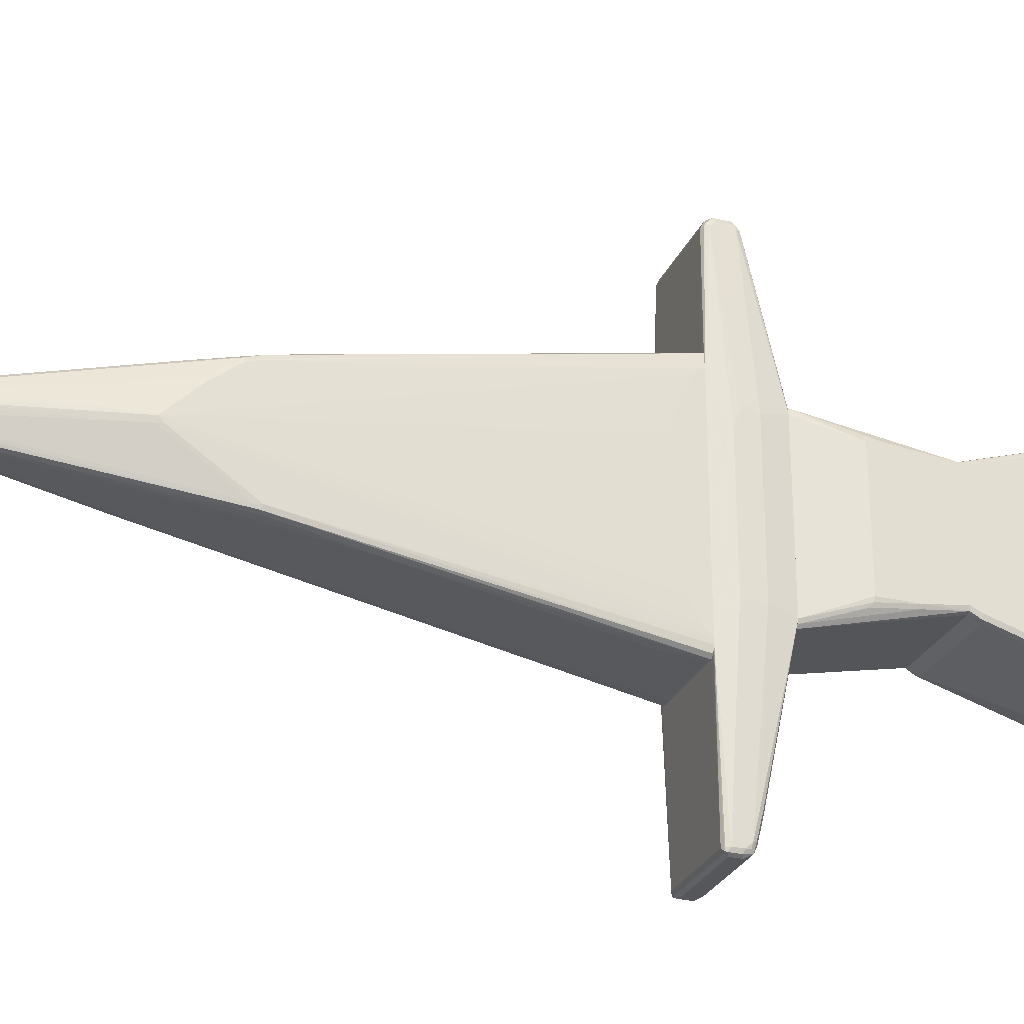
<metadata>
{"format":"obj","ext":"obj","renderer":"f3d","projection":"perspective","resolution":1024,"background":"white","views":[{"elev":-27.4,"azim":-109.9,"up":"+Z"}]}
</metadata>
<code>
v 0.07511 -0.2531 0.2604
v -0.05757 -0.2531 0.2604
v 0.08503 -0.2531 0.26
v 0.07204 -0.1235 0.2367
v -0.06801 -0.2531 0.2601
v -0.05146 -0.1235 0.2367
v 0.09458 -0.2531 0.2592
v 0.07204 0.4734 0.1235
v -0.07008 -0.2531 0.2592
v -0.05146 0.3088 0.1544
v -0.03087 0.4734 0.1235
v 0.0968 -0.2531 0.257
v 0.0789 0.5214 0.1097
v 0.07204 0.5248 0.1132
v 0.05146 0.9057 0.04117
v -0.07665 -0.2531 0.2552
v -0.05146 0.3601 0.1441
v -0.05831 0.3601 0.1407
v -0.0343 0.4803 0.12
v -0.05488 0.367 0.1407
v 0.1021 -0.2531 0.2462
v 0.08232 0.5248 0.1029
v 0.06861 0.7376 0.06859
v 0.06174 0.741 0.07204
v 0.05831 0.9023 0.03772
v 0.05661 0.9443 0.02573
v 0.05017 0.9366 0.0283
v 0.04803 0.9126 0.03772
v -0.07951 -0.2531 0.2531
v -0.05916 0.3653 0.1389
v -0.03858 0.4785 0.1183
v 0.04373 0.9108 0.03602
v 0.1029 -0.2531 0.2367
v 0.1029 -0.2469 0.2367
v 0.08232 0.5351 0.09261
v 0.07204 0.7616 0.05146
v 0.07204 0.741 0.06175
v 0.06174 0.9057 0.03088
v 0.05831 0.9331 0.02743
v 0.05831 0.9366 0.02403
v 0.05661 0.9418 0.02316
v 0.05146 0.9379 0.02316
v 0.04373 0.9314 0.02573
v -0.08025 -0.2531 0.2512
v -0.06174 0.3601 0.1338
v -0.05916 0.3962 0.1286
v 0.02315 0.8285 0.04631
v 0.1029 -0.2531 -0.1914
v 0.1029 -0.2366 0.2264
v 0.1029 -0.2264 0.2161
v 0.1029 -0.2058 0.1852
v 0.1029 -0.1852 0.1441
v 0.1029 -0.175 0.1132
v 0.1029 -0.1646 0.07204
v 0.08232 0.5351 -0.04115
v 0.07204 0.7616 6.92e-06
v 0.06174 0.9057 0.02059
v 0.05831 0.9057 0.01374
v 0.05661 0.9108 0.01287
v 0.05146 0.9057 0.0103
v 0.04459 0.9297 0.02403
v 0.04459 0.9091 0.01374
v 0.03601 0.8877 0.01544
v 0.02573 0.8363 0.005152
v 0.02315 0.835 0.0103
v 0.03345 0.8864 0.02059
v 0.01285 0.804 0.02059
v 0.01285 0.8079 0.02573
v 0.02057 0.8337 0.03088
v -0.08234 -0.2469 0.2264
v -0.08234 -0.2531 0.2264
v -0.06174 0.3911 0.1235
v -0.05916 0.4477 0.08747
v 0.01029 0.7822 0.04117
v -0.018 0.6742 0.03602
v -0.03858 0.5918 0.03602
v 0.01285 0.7873 0.04631
v 0.1029 -0.2469 -0.1853
v 0.1003 -0.2531 -0.2029
v 0.08232 0.5248 -0.05144
v 0.1029 -0.1646 -0.02057
v 0.1029 -0.175 -0.06173
v 0.1029 -0.1852 -0.0926
v 0.1029 -0.2058 -0.1338
v 0.1029 -0.2264 -0.1647
v 0.1029 -0.2366 -0.175
v 0.07204 0.741 -0.01028
v 0.06861 0.741 -0.01713
v 0.06689 0.7461 -0.018
v 0.04116 0.8542 6.92e-06
v 0.06174 0.741 -0.02057
v 0.07204 0.5248 -0.06173
v 0.05146 0.8027 -0.01028
v 0.024 0.8061 -0.006838
v -0.006845 0.6415 -0.03771
v -0.05831 0.3636 -0.0892
v -0.05916 0.5056 0.0103
v -0.05916 0.3717 -0.08231
v -0.06174 0.5043 0.02059
v -0.04116 0.5866 0.03088
v -0.02057 0.669 0.03088
v -0.08234 -0.2366 0.2161
v -0.06174 0.4425 0.08232
v -0.08234 -0.2531 -0.1811
v 0.002585 0.7461 0.04631
v 0.09484 -0.2531 -0.2067
v 0.07719 0.53 -0.05916
v 0.0789 0.5248 -0.05829
v 0.03088 0.8027 -0.01028
v 0.07204 0.4219 -0.08231
v 0.06174 0.5866 -0.05144
v 1.007e-05 0.6381 -0.04115
v -0.06174 0.3601 -0.08231
v -0.05146 0.3601 -0.0926
v -0.0711 -0.2531 -0.2087
v -0.0786 -0.2531 -0.2035
v -0.06174 0.494 0.0103
v -0.08234 -0.2366 -0.1647
v -0.08234 -0.2161 -0.1235
v -0.08234 -0.1955 -0.06173
v -0.08234 -0.1852 0.02059
v -0.08234 -0.1852 0.03088
v -0.08234 -0.1955 0.1132
v -0.08234 -0.2161 0.1749
v -0.06174 0.4529 0.07204
v -0.0814 -0.2531 -0.1918
v -0.08234 -0.2469 -0.175
v 0.09262 -0.2531 -0.2078
v 0.07719 0.4271 -0.07974
v 1.007e-05 0.5866 -0.05144
v -0.03087 0.4219 -0.08231
v 0.07204 -0.01027 -0.1647
v -0.05146 0.3088 -0.1029
v -0.05146 -0.01027 -0.1647
v -0.05146 -0.175 -0.1955
v -0.06063 -0.2531 -0.2089
v -0.05146 0.2059 -0.1235
v 0.08232 -0.2531 -0.2085
v 0.07204 -0.175 -0.1955
v 0.07204 -0.2531 -0.2089
v 0.1029 -0.2779 0.4734
v 0.1029 -0.2985 0.4734
v 0.1029 -0.2676 0.4631
v 0.1012 -0.2693 0.4717
v 0.09778 -0.2728 0.4785
v 0.09948 -0.2813 0.4802
v 0.09948 -0.3019 0.4802
v 0.1003 -0.3101 0.4734
v 0.1029 -0.3088 0.4631
v 0.09948 -0.2608 0.4597
v 0.1029 -0.2531 0.2367
v 0.09605 -0.2642 0.4768
v 0.09263 -0.2779 0.4837
v 0.09263 -0.2985 0.4837
v 0.09778 -0.3062 0.4785
v 0.09263 -0.3122 0.4768
v 0.09778 -0.3165 0.4682
v 0.09948 -0.3156 0.4631
v 0.1029 -0.3773 0.1784
v 0.09263 -0.2573 0.4631
v 0.1021 -0.2531 0.2461
v 0.1029 -0.2531 -0.1913
v 0.0892 -0.2608 0.47
v -0.06861 -0.2642 0.4768
v -0.07204 -0.2779 0.4837
v -0.07204 -0.2985 0.4837
v -0.07204 -0.3122 0.4768
v 0.09263 -0.3156 0.47
v 0.09263 -0.3191 0.4631
v 0.1003 -0.3773 0.19
v 0.1014 -0.3773 0.1852
v 0.1029 -0.3773 -0.1337
v -0.07204 -0.2573 0.4631
v 0.0968 -0.2531 0.257
v 0.09458 -0.2531 0.2592
v 0.08503 -0.2531 0.26
v 0.07509 -0.2531 0.2603
v 0.1029 -0.2676 -0.4734
v 0.09948 -0.2608 -0.4768
v 0.09263 -0.2573 -0.4734
v 0.1003 -0.2531 -0.203
v -0.07546 -0.2608 0.47
v -0.07546 -0.271 0.4802
v -0.07975 -0.2728 0.4785
v -0.07891 -0.2779 0.4802
v -0.07891 -0.2985 0.4802
v -0.07718 -0.3036 0.4811
v -0.07975 -0.3088 0.4747
v -0.07718 -0.3139 0.4709
v -0.07204 -0.3156 0.47
v -0.07204 -0.3191 0.4631
v 0.09263 -0.3773 0.1922
v 0.09814 -0.3773 0.1911
v 0.09935 -0.3773 -0.1418
v 0.09263 -0.3191 -0.4219
v 0.09948 -0.3156 -0.4219
v 0.1003 -0.3139 -0.4271
v 0.1029 -0.3088 -0.4219
v -0.07891 -0.2608 0.4631
v -0.05758 -0.2531 0.2603
v -0.06802 -0.2531 0.2601
v -0.07008 -0.2531 0.2592
v -0.07665 -0.2531 0.2552
v -0.07952 -0.2531 0.253
v -0.08025 -0.2531 0.2512
v -0.08233 -0.2531 0.2263
v 0.1029 -0.2882 -0.4734
v 0.09948 -0.2676 -0.4802
v 0.09778 -0.2625 -0.4811
v 0.09263 -0.2608 -0.4802
v -0.07718 -0.2599 -0.4785
v -0.07204 -0.2573 -0.4734
v 0.07203 -0.2531 -0.2088
v 0.08233 -0.2531 -0.2084
v 0.09263 -0.2531 -0.2078
v 0.09485 -0.2531 -0.2066
v -0.07975 -0.2625 0.4682
v -0.08233 -0.2779 0.4734
v -0.08233 -0.2985 0.4734
v -0.08233 -0.3088 0.4631
v -0.07891 -0.3156 0.4665
v -0.07975 -0.3773 0.19
v -0.07801 -0.3773 0.1908
v -0.07223 -0.3773 0.1922
v 0.09481 -0.3773 -0.144
v -0.07204 -0.3191 -0.4219
v 0.09263 -0.3088 -0.4631
v 0.09605 -0.3054 -0.47
v 0.09088 -0.3773 -0.1457
v 0.1003 -0.3036 -0.4682
v 0.1029 -0.2985 -0.4631
v -0.09263 -0.2882 0.1337
v -0.08233 -0.2676 0.4631
v -0.08233 -0.2531 -0.1811
v 0.1003 -0.2933 -0.4785
v 0.09948 -0.2882 -0.4802
v 0.09263 -0.2676 -0.4837
v -0.07204 -0.2608 -0.4802
v -0.07204 -0.2676 -0.4837
v -0.07891 -0.2642 -0.4802
v -0.07891 -0.2608 -0.4734
v -0.0814 -0.2531 -0.1918
v -0.0786 -0.2531 -0.2035
v -0.0711 -0.2531 -0.2087
v -0.06065 -0.2531 -0.2088
v -0.09263 -0.3088 0.1749
v -0.09263 -0.3294 0.1646
v -0.08233 -0.3773 0.1784
v -0.08063 -0.3773 0.1861
v -0.07891 -0.3156 -0.4185
v -0.07891 -0.3054 -0.4597
v -0.07204 -0.3088 -0.4631
v -0.07378 -0.3773 -0.1457
v -0.07883 -0.3773 -0.1407
v -0.07891 -0.3773 -0.1406
v -0.08233 -0.3773 -0.1337
v -0.06861 -0.3054 -0.47
v 0.0892 -0.3019 -0.4768
v 0.09605 -0.2951 -0.4802
v -0.09263 -0.2985 0.1646
v -0.09263 -0.2882 -0.1235
v -0.08233 -0.2676 -0.4734
v 0.09263 -0.2882 -0.4837
v -0.07204 -0.2882 -0.4837
v -0.07891 -0.2848 -0.4802
v -0.09263 -0.3294 -0.1235
v -0.08233 -0.3088 -0.4219
v -0.08233 -0.2985 -0.4631
v -0.08061 -0.2968 -0.4717
v -0.07546 -0.3019 -0.4768
v -0.08233 -0.2882 -0.4734
v -0.07718 -0.2933 -0.4785
v -0.09263 -0.6278 -0.09263
v -0.07379 -0.3773 -0.1458
v 0.09263 -0.6278 -0.09263
v -0.09972 -0.6278 -0.09011
v -0.07885 -0.3773 -0.1408
v 0.09088 -0.3773 -0.1458
v -0.09948 -0.5524 -0.09948
v 0.0948 -0.3773 -0.1441
v 0.09934 -0.3773 -0.1418
v 0.0995 -0.6278 -0.08915
v -0.1029 -0.6278 -0.08233
v -0.1029 -0.5558 -0.09263
v -0.08233 -0.3773 -0.1338
v -0.09777 -0.4786 -0.108
v -0.09777 -0.4761 -0.108
v 0.1029 -0.3773 -0.1338
v 0.1029 -0.3808 -0.1338
v 0.1003 -0.386 -0.1389
v 0.1029 -0.6278 -0.08233
v -0.1029 -0.6278 0.1338
v -0.1029 -0.4837 -0.09263
v -0.1012 -0.4821 -0.1012
v -0.08233 -0.3773 0.1784
v 0.1029 -0.3773 0.1784
v 0.1029 -0.6278 0.1338
v -0.09948 -0.6278 0.1407
v -0.1029 -0.5146 0.1441
v -0.1029 -0.4837 0.1441
v -0.08064 -0.3773 0.1861
v 0.1003 -0.3773 0.19
v 0.09948 -0.6278 0.1407
v -0.09263 -0.6278 0.1441
v -0.07975 -0.3773 0.19
v -0.09948 -0.5146 0.1509
v -0.1003 -0.4786 0.1492
v 0.09813 -0.3773 0.1911
v 0.09263 -0.6278 0.1441
v -0.07204 -0.3773 0.1922
v -0.07802 -0.3773 0.1909
v -0.09948 -0.4837 0.1509
v 0.09263 -0.3773 0.1922
v 0.01543 -0.9443 0.2521
v 0.024 -0.94 0.247
v 0.0463 -0.9237 0.2418
v 0.02057 -0.9379 0.2547
v 0.01543 -0.9417 0.2547
v -0.005138 -0.9314 0.2547
v -0.006851 -0.9332 0.2504
v -0.09948 -0.892 0.2196
v -0.09263 -0.8954 0.2161
v -0.09263 -0.8954 -0.1647
v 0.01372 -0.9435 -0.1921
v 0.01715 -0.9435 -0.1956
v 0.024 -0.94 -0.1956
v 0.05489 -0.9195 0.2264
v 0.04802 -0.9195 0.2436
v 0.08747 -0.8929 0.2213
v 0.04117 -0.916 0.247
v 0.01715 -0.9297 0.2538
v -0.09263 -0.6278 0.1441
v -0.09263 -0.8852 0.2264
v -0.09777 -0.8903 0.2238
v 0.09263 -0.6278 0.1441
v -0.1029 -0.8852 0.2161
v -0.09948 -0.892 -0.1612
v -0.09777 -0.8903 -0.1698
v 0.006851 -0.94 -0.199
v 0.01543 -0.9417 -0.2007
v 0.01799 -0.9417 -0.2007
v 0.02186 -0.9366 -0.2032
v 0.04888 -0.9212 -0.1904
v 0.04802 -0.9229 -0.1852
v 0.05489 -0.9195 -0.1749
v 0.09605 -0.8886 0.2058
v 0.08918 -0.8886 0.223
v 0.09519 -0.8839 0.2161
v 0.08233 -0.8852 0.2264
v -0.09948 -0.6278 0.1406
v -0.09605 -0.8783 0.223
v -0.1003 -0.88 0.2213
v -0.09948 -0.8852 0.223
v 0.09263 -0.8645 0.2161
v 0.09948 -0.6278 0.1406
v -0.1029 -0.6278 0.1338
v -0.1029 -0.8852 -0.1647
v -0.09948 -0.8817 -0.1715
v -0.09263 -0.8852 -0.1749
v -0.005138 -0.9314 -0.2007
v 0.01199 -0.9349 -0.2041
v 0.02573 -0.9314 -0.2032
v 0.09777 -0.88 -0.1724
v 0.1003 -0.88 -0.1698
v 0.09605 -0.8886 -0.1647
v 0.1029 -0.8748 0.2058
v 0.09777 -0.8826 0.211
v 0.09948 -0.8783 0.2127
v 0.09948 -0.868 0.2127
v 0.09434 -0.8731 0.2178
v 0.1029 -0.6278 0.1338
v 0.1029 -0.8645 0.2058
v -0.1029 -0.6278 -0.08232
v -0.1029 -0.6484 -0.09261
v -0.09948 -0.645 -0.09948
v -0.03087 -0.9092 -0.1921
v -0.02916 -0.9143 -0.1938
v 0 -0.9297 -0.2024
v -0.09263 -0.6484 -0.1029
v 0.04117 -0.916 -0.1956
v 0.09263 -0.6484 -0.1029
v 0.0463 -0.9109 -0.193
v 0.09777 -0.6433 -0.1003
v 0.09948 -0.6484 -0.09948
v 0.1029 -0.6484 -0.09261
v 0.1029 -0.8645 -0.1544
v 0.1029 -0.8748 -0.1544
v 0.1029 -0.6278 -0.08232
v -0.09972 -0.6278 -0.09009
v -0.09263 -0.6278 -0.09261
v -0.02057 -0.916 -0.1956
v 0.09263 -0.6278 -0.09261
v 0.1003 -0.6382 -0.09391
v 0.0995 -0.6278 -0.08915
f 1 2 5
f 1 5 9
f 1 9 16
f 1 16 29
f 1 29 44
f 1 44 71
f 1 71 104
f 1 104 126
f 1 126 116
f 1 116 115
f 1 115 136
f 1 136 140
f 1 140 138
f 1 138 128
f 1 128 106
f 1 106 79
f 1 79 48
f 1 48 33
f 1 33 21
f 1 21 12
f 1 12 7
f 1 7 3
f 1 3 4
f 1 4 6
f 1 6 2
f 2 6 5
f 3 7 4
f 4 7 8
f 4 8 11
f 4 11 6
f 5 6 10
f 5 10 9
f 6 11 10
f 7 12 13
f 7 13 14
f 7 14 8
f 8 14 15
f 8 15 11
f 9 10 17
f 9 17 18
f 9 18 16
f 10 11 17
f 11 15 28
f 11 28 19
f 11 19 20
f 11 20 17
f 12 21 22
f 12 22 13
f 13 22 37
f 13 37 23
f 13 23 14
f 14 23 24
f 14 24 15
f 15 24 23
f 15 23 25
f 15 25 26
f 15 26 27
f 15 27 28
f 16 18 29
f 17 20 18
f 18 20 30
f 18 30 29
f 19 31 20
f 19 28 32
f 19 32 31
f 20 31 30
f 21 33 34
f 21 34 22
f 22 35 36
f 22 36 37
f 22 34 49
f 22 49 35
f 23 37 38
f 23 38 25
f 25 38 39
f 25 39 26
f 26 39 40
f 26 40 41
f 26 41 42
f 26 42 43
f 26 43 27
f 27 43 32
f 27 32 28
f 29 30 45
f 29 45 44
f 30 31 46
f 30 46 72
f 30 72 45
f 31 32 47
f 31 47 46
f 32 43 47
f 33 48 78
f 33 78 86
f 33 86 85
f 33 85 84
f 33 84 83
f 33 83 82
f 33 82 81
f 33 81 54
f 33 54 53
f 33 53 52
f 33 52 51
f 33 51 50
f 33 50 49
f 33 49 34
f 35 49 50
f 35 50 51
f 35 51 52
f 35 52 53
f 35 53 54
f 35 54 81
f 35 81 55
f 35 55 56
f 35 56 36
f 36 56 57
f 36 57 38
f 36 38 37
f 38 57 40
f 38 40 39
f 40 57 58
f 40 58 59
f 40 59 41
f 41 59 60
f 41 60 42
f 42 61 43
f 42 60 62
f 42 62 61
f 43 61 62
f 43 62 63
f 43 63 64
f 43 64 65
f 43 65 66
f 43 66 67
f 43 67 68
f 43 68 69
f 43 69 47
f 44 70 71
f 44 45 72
f 44 72 70
f 46 47 73
f 46 73 103
f 46 103 72
f 47 69 74
f 47 74 75
f 47 75 76
f 47 76 77
f 47 77 73
f 48 79 80
f 48 80 78
f 55 81 82
f 55 82 83
f 55 83 84
f 55 84 85
f 55 85 86
f 55 86 78
f 55 78 80
f 55 80 56
f 56 80 87
f 56 87 57
f 57 87 88
f 57 88 58
f 58 88 59
f 59 88 89
f 59 89 91
f 59 91 60
f 60 90 62
f 60 91 92
f 60 92 110
f 60 110 93
f 60 93 109
f 60 109 90
f 62 90 94
f 62 94 63
f 63 94 64
f 64 94 95
f 64 95 96
f 64 96 65
f 65 97 67
f 65 67 66
f 65 96 98
f 65 98 97
f 67 97 99
f 67 99 68
f 68 100 101
f 68 101 69
f 68 99 100
f 69 101 75
f 69 75 74
f 70 102 124
f 70 124 123
f 70 123 122
f 70 122 121
f 70 121 120
f 70 120 119
f 70 119 118
f 70 118 127
f 70 127 104
f 70 104 71
f 70 72 103
f 70 103 125
f 70 125 102
f 73 77 105
f 73 105 76
f 73 76 100
f 73 100 103
f 75 101 100
f 75 100 76
f 76 105 77
f 79 106 107
f 79 107 108
f 79 108 80
f 80 108 88
f 80 88 87
f 88 108 107
f 88 107 89
f 89 107 92
f 89 92 91
f 90 109 94
f 92 107 129
f 92 129 110
f 93 110 111
f 93 111 130
f 93 130 109
f 94 109 112
f 94 112 95
f 95 112 96
f 96 113 98
f 96 112 114
f 96 114 115
f 96 115 116
f 96 116 113
f 97 117 99
f 97 98 113
f 97 113 117
f 99 117 127
f 99 127 118
f 99 118 119
f 99 119 120
f 99 120 121
f 99 121 122
f 99 122 123
f 99 123 124
f 99 124 102
f 99 102 125
f 99 125 100
f 100 125 103
f 104 127 117
f 104 117 113
f 104 113 126
f 106 128 129
f 106 129 107
f 109 130 131
f 109 131 112
f 110 129 128
f 110 128 132
f 110 132 111
f 111 132 134
f 111 134 130
f 112 131 114
f 113 116 126
f 114 133 115
f 114 131 133
f 115 134 135
f 115 135 136
f 115 133 137
f 115 137 134
f 128 138 139
f 128 139 132
f 130 134 137
f 130 137 131
f 131 137 133
f 132 139 135
f 132 135 134
f 135 139 140
f 135 140 136
f 138 140 139
f 141 142 149
f 141 149 159
f 141 159 172
f 141 172 198
f 141 198 231
f 141 231 207
f 141 207 178
f 141 178 162
f 141 162 151
f 141 151 143
f 141 143 144
f 141 144 152
f 141 152 145
f 141 145 146
f 141 146 147
f 141 147 142
f 142 147 148
f 142 148 149
f 143 150 144
f 143 151 150
f 144 150 152
f 145 152 153
f 145 153 146
f 146 153 154
f 146 154 147
f 147 154 155
f 147 155 148
f 148 155 156
f 148 156 157
f 148 157 158
f 148 158 149
f 149 158 159
f 150 160 152
f 150 151 160
f 151 161 160
f 151 162 181
f 151 181 216
f 151 216 215
f 151 215 214
f 151 214 213
f 151 213 245
f 151 245 244
f 151 244 243
f 151 243 242
f 151 242 234
f 151 234 206
f 151 206 205
f 151 205 204
f 151 204 203
f 151 203 202
f 151 202 201
f 151 201 200
f 151 200 177
f 151 177 176
f 151 176 175
f 151 175 174
f 151 174 161
f 152 160 163
f 152 163 182
f 152 182 164
f 152 164 165
f 152 165 153
f 153 165 166
f 153 166 154
f 154 166 167
f 154 167 156
f 154 156 155
f 156 167 190
f 156 190 168
f 156 168 157
f 157 168 169
f 157 169 170
f 157 170 171
f 157 171 159
f 157 159 158
f 159 171 170
f 159 170 193
f 159 193 192
f 159 192 224
f 159 224 223
f 159 223 222
f 159 222 249
f 159 249 248
f 159 248 256
f 159 256 255
f 159 255 254
f 159 254 253
f 159 253 229
f 159 229 225
f 159 225 194
f 159 194 172
f 160 173 182
f 160 182 163
f 160 161 174
f 160 174 175
f 160 175 176
f 160 176 177
f 160 177 200
f 160 200 173
f 162 178 179
f 162 179 180
f 162 180 181
f 164 183 165
f 164 182 183
f 165 183 184
f 165 184 185
f 165 185 186
f 165 186 166
f 166 186 187
f 166 187 167
f 167 187 188
f 167 188 189
f 167 189 190
f 168 190 191
f 168 191 169
f 169 191 224
f 169 224 192
f 169 192 193
f 169 193 170
f 172 194 195
f 172 195 196
f 172 196 197
f 172 197 198
f 173 199 182
f 173 200 201
f 173 201 202
f 173 202 203
f 173 203 204
f 173 204 205
f 173 205 206
f 173 206 199
f 178 207 235
f 178 235 236
f 178 236 208
f 178 208 209
f 178 209 179
f 179 209 180
f 180 209 210
f 180 210 211
f 180 211 212
f 180 212 245
f 180 245 213
f 180 213 214
f 180 214 215
f 180 215 216
f 180 216 181
f 182 199 217
f 182 217 184
f 182 184 183
f 184 218 185
f 184 217 233
f 184 233 218
f 185 218 219
f 185 219 186
f 186 219 188
f 186 188 187
f 188 219 220
f 188 220 221
f 188 221 189
f 189 221 191
f 189 191 190
f 191 221 222
f 191 222 223
f 191 223 224
f 194 225 195
f 195 226 252
f 195 252 227
f 195 227 228
f 195 228 197
f 195 197 196
f 195 225 229
f 195 229 253
f 195 253 226
f 197 228 230
f 197 230 231
f 197 231 198
f 199 206 217
f 206 232 233
f 206 233 217
f 206 234 261
f 206 261 232
f 207 231 230
f 207 230 235
f 208 236 263
f 208 263 237
f 208 237 209
f 209 237 210
f 210 237 239
f 210 239 238
f 210 238 211
f 211 238 239
f 211 239 240
f 211 240 241
f 211 241 234
f 211 234 212
f 212 234 242
f 212 242 243
f 212 243 244
f 212 244 245
f 218 233 260
f 218 260 246
f 218 246 219
f 219 246 247
f 219 247 220
f 220 247 248
f 220 248 221
f 221 248 249
f 221 249 222
f 226 250 251
f 226 251 252
f 226 253 254
f 226 254 255
f 226 255 256
f 226 256 250
f 227 252 257
f 227 257 228
f 228 257 270
f 228 270 258
f 228 258 259
f 228 259 235
f 228 235 230
f 232 260 233
f 232 261 266
f 232 266 247
f 232 247 246
f 232 246 260
f 234 241 262
f 234 262 261
f 235 259 263
f 235 263 236
f 237 263 264
f 237 264 239
f 239 264 265
f 239 265 240
f 240 262 241
f 240 265 271
f 240 271 262
f 247 266 256
f 247 256 248
f 250 267 251
f 250 256 267
f 251 268 269
f 251 269 270
f 251 270 252
f 251 267 268
f 252 270 257
f 256 266 267
f 258 270 264
f 258 264 263
f 258 263 259
f 261 262 271
f 261 271 266
f 264 270 272
f 264 272 265
f 265 272 271
f 266 271 268
f 266 268 267
f 268 271 269
f 269 271 272
f 269 272 270
f 273 274 278
f 273 278 275
f 273 275 282
f 273 282 291
f 273 291 297
f 273 297 303
f 273 303 309
f 273 309 304
f 273 304 298
f 273 298 292
f 273 292 283
f 273 283 276
f 273 276 274
f 274 277 285
f 274 285 295
f 274 295 301
f 274 301 305
f 274 305 311
f 274 311 310
f 274 310 313
f 274 313 308
f 274 308 302
f 274 302 296
f 274 296 288
f 274 288 281
f 274 281 280
f 274 280 278
f 274 276 279
f 274 279 277
f 275 278 280
f 275 280 281
f 275 281 282
f 276 283 284
f 276 284 279
f 277 279 286
f 277 286 287
f 277 287 285
f 279 284 286
f 281 288 289
f 281 289 290
f 281 290 282
f 282 290 291
f 283 292 299
f 283 299 300
f 283 300 293
f 283 293 284
f 284 293 294
f 284 294 286
f 285 287 294
f 285 294 293
f 285 293 300
f 285 300 295
f 286 294 287
f 288 296 297
f 288 297 291
f 288 291 289
f 289 291 290
f 292 298 306
f 292 306 299
f 295 300 301
f 296 302 297
f 297 302 303
f 298 304 305
f 298 305 306
f 299 306 307
f 299 307 300
f 300 307 305
f 300 305 301
f 302 308 309
f 302 309 303
f 304 309 313
f 304 313 310
f 304 310 311
f 304 311 305
f 305 307 312
f 305 312 306
f 306 312 307
f 308 313 309
f 314 315 316
f 314 316 317
f 314 317 318
f 314 318 319
f 314 319 320
f 314 320 321
f 314 321 322
f 314 322 323
f 314 323 324
f 314 324 325
f 314 325 326
f 314 326 315
f 315 327 316
f 315 326 345
f 315 345 327
f 316 328 317
f 316 327 329
f 316 329 328
f 317 330 331
f 317 331 319
f 317 319 318
f 317 328 330
f 319 332 333
f 319 333 334
f 319 334 320
f 319 331 335
f 319 335 332
f 320 334 321
f 321 334 336
f 321 336 357
f 321 357 337
f 321 337 323
f 321 323 322
f 323 337 338
f 323 338 339
f 323 339 324
f 324 339 325
f 325 339 340
f 325 340 341
f 325 341 326
f 326 341 342
f 326 342 343
f 326 343 344
f 326 344 345
f 327 346 329
f 327 345 365
f 327 365 346
f 328 329 347
f 328 347 330
f 329 348 347
f 329 346 348
f 330 347 349
f 330 349 335
f 330 335 331
f 332 350 351
f 332 351 333
f 332 335 355
f 332 355 371
f 332 371 388
f 332 388 394
f 332 394 392
f 332 392 390
f 332 390 389
f 332 389 373
f 332 373 356
f 332 356 350
f 333 351 352
f 333 352 353
f 333 353 334
f 334 353 336
f 335 349 354
f 335 354 355
f 336 353 352
f 336 352 356
f 336 356 373
f 336 373 374
f 336 374 357
f 337 357 338
f 338 357 358
f 338 358 359
f 338 359 360
f 338 360 339
f 339 360 361
f 339 361 340
f 340 361 341
f 341 361 342
f 342 361 362
f 342 362 343
f 343 362 363
f 343 363 364
f 343 364 365
f 343 365 344
f 344 365 345
f 346 366 367
f 346 367 348
f 346 365 364
f 346 364 366
f 347 348 368
f 347 368 369
f 347 369 370
f 347 370 349
f 348 367 368
f 349 370 354
f 350 356 352
f 350 352 351
f 354 370 355
f 355 370 369
f 355 369 372
f 355 372 371
f 357 374 375
f 357 375 358
f 358 375 379
f 358 379 359
f 359 376 377
f 359 377 378
f 359 378 360
f 359 379 376
f 360 378 361
f 361 378 362
f 362 380 363
f 362 378 379
f 362 379 381
f 362 381 380
f 363 380 382
f 363 382 383
f 363 383 364
f 364 383 384
f 364 384 385
f 364 385 386
f 364 386 387
f 364 387 366
f 366 372 369
f 366 369 368
f 366 368 367
f 366 387 386
f 366 386 385
f 366 385 388
f 366 388 371
f 366 371 372
f 373 389 375
f 373 375 374
f 375 389 390
f 375 390 379
f 376 391 377
f 376 379 391
f 377 391 378
f 378 391 379
f 379 390 392
f 379 392 381
f 380 381 383
f 380 383 382
f 381 392 383
f 383 393 384
f 383 392 394
f 383 394 393
f 384 393 385
f 385 393 388
f 388 393 394

</code>
